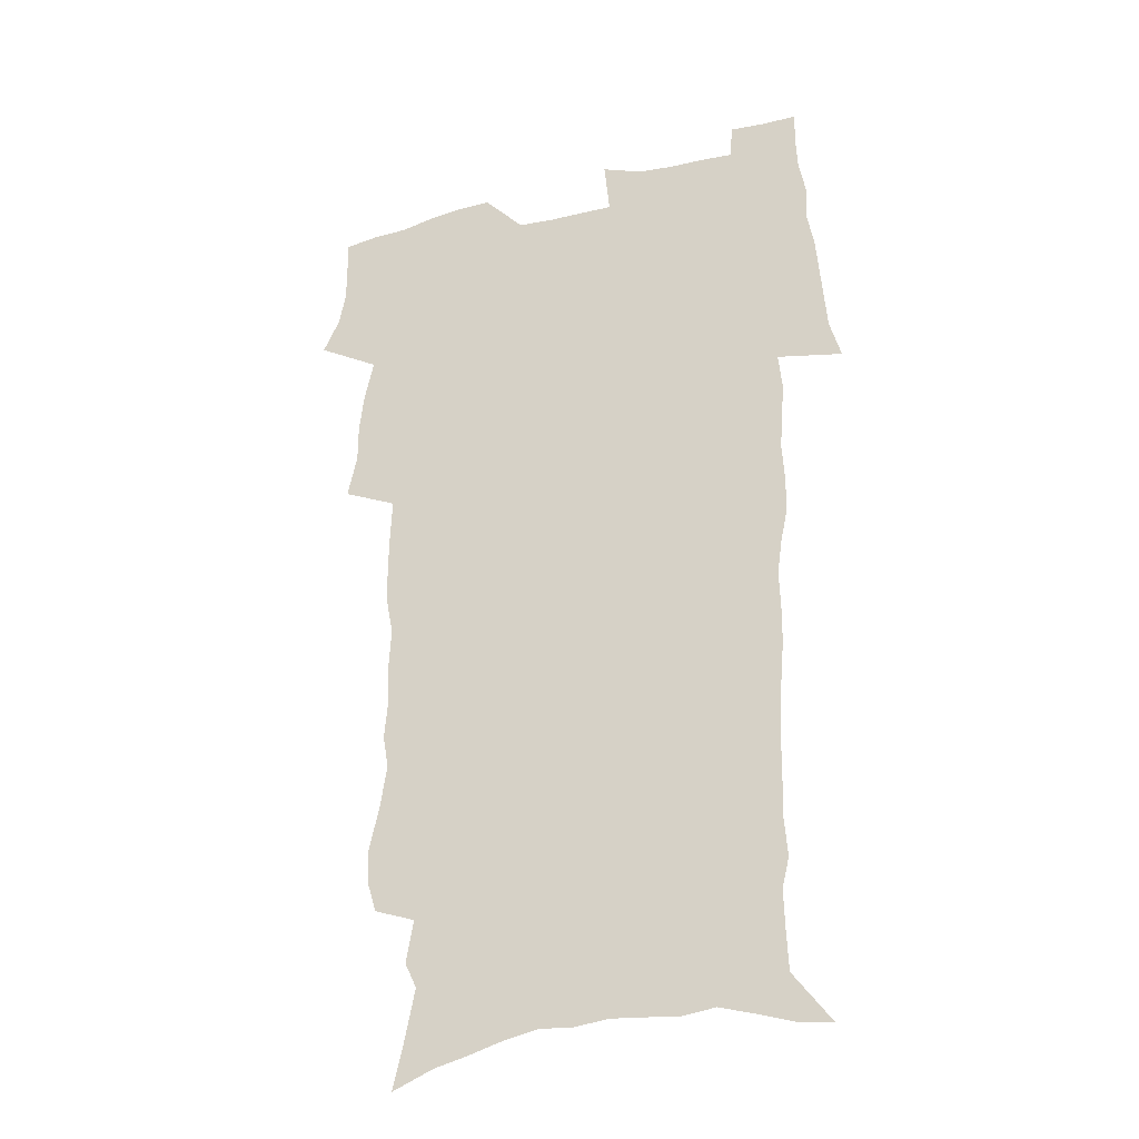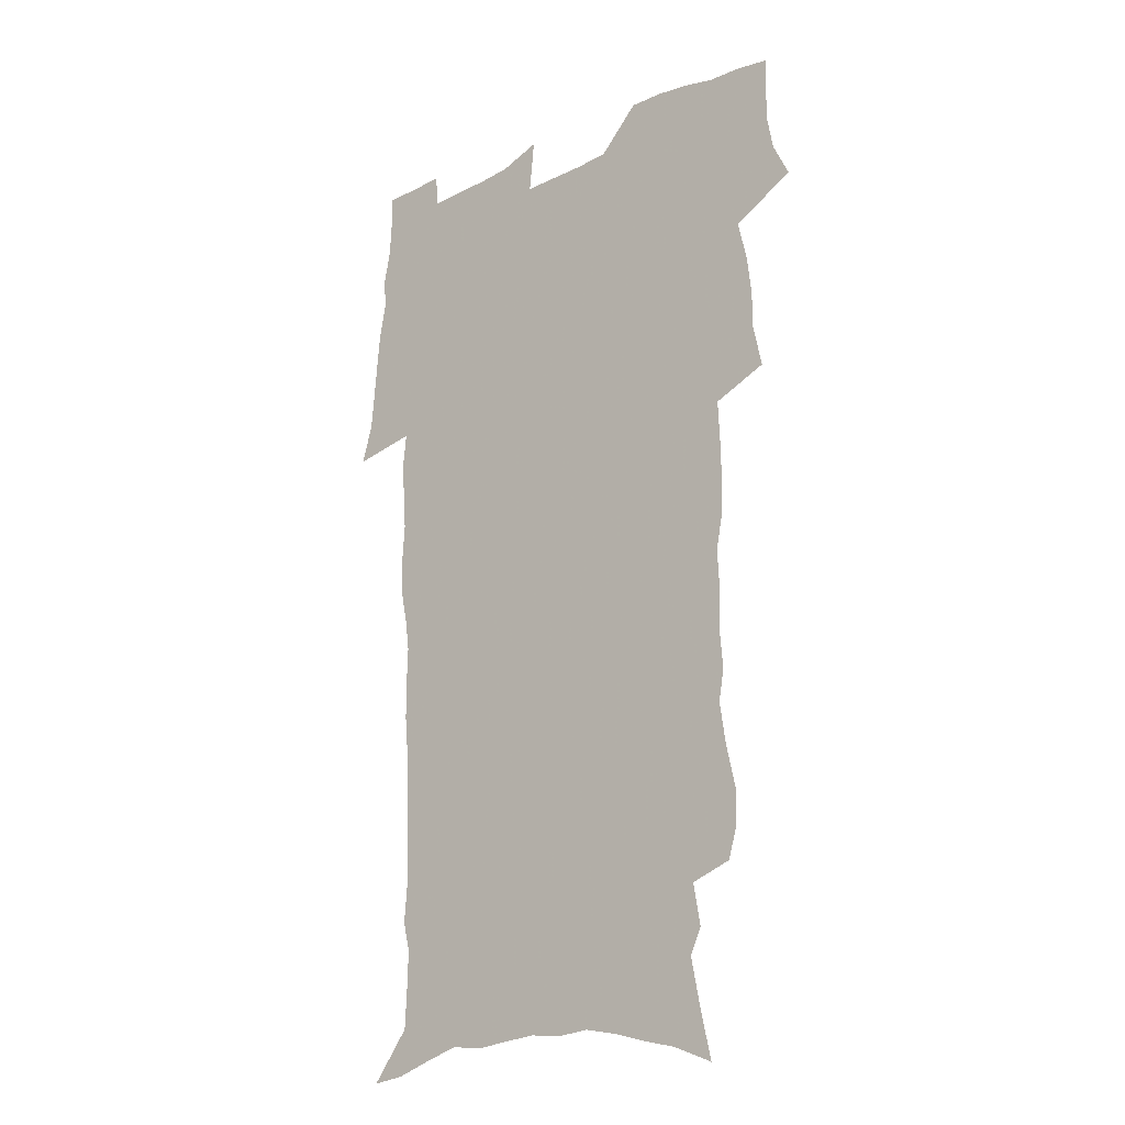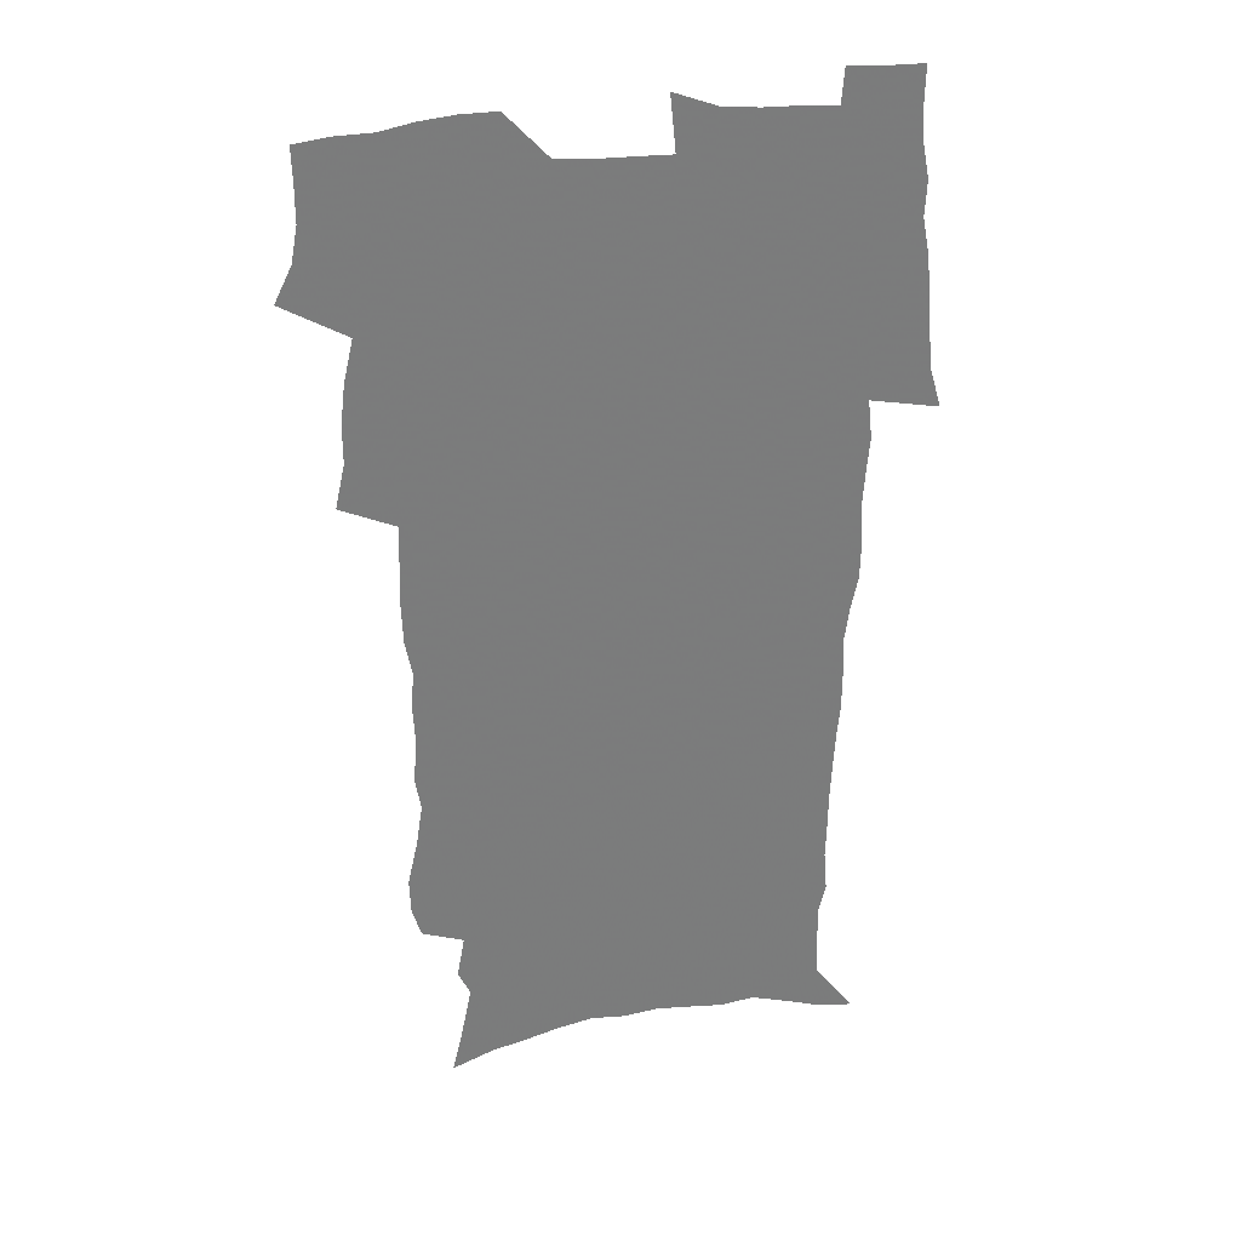
<metadata>
{"format":"obj","ext":"obj","renderer":"f3d","projection":"perspective","resolution":1024,"background":"white","views":[{"elev":-30.0,"azim":20.5,"up":"+Y"},{"elev":-20.5,"azim":-139.9,"up":"+Y"},{"elev":31.8,"azim":-11.1,"up":"+Y"}]}
</metadata>
<code>
v 470.1 523.5 0
v 477.4 538.5 0
v 480.1 553.3 0
v 480.1 568 0
v 479.7 582.7 0
v 487 438.9 0
v 491 457.5 0
v 491 473.4 0
v 493 490.2 0
v 497 508.3 0
v 497.8 523 0
v 496.4 538 0
v 496.9 552.6 0
v 497.8 566.8 0
v 494.2 584.6 0
v 510.5 233 0
v 506.8 245.5 0
v 506.3 260.6 0
v 510.5 279.7 0
v 513.2 297.8 0
v 510.8 311.5 0
v 512.3 329.1 0
v 511.5 344.8 0
v 512.5 362.7 0
v 509.7 377.4 0
v 509.1 393.8 0
v 509.5 411.1 0
v 510.2 428.7 0
v 508.7 444.3 0
v 510.4 461.1 0
v 508.4 475.9 0
v 511.2 492.8 0
v 512.6 508.4 0
v 513.2 523.2 0
v 511 538.4 0
v 513.9 552.8 0
v 512 568.2 0
v 509.4 585 0
v 521.2 156.5 0
v 525.6 175.8 0
v 530 198 0
v 524.9 208.8 0
v 528.1 226.8 0
v 529.7 244.1 0
v 532.6 262.5 0
v 532.9 278 0
v 532.2 292.8 0
v 532.6 308.6 0
v 531.3 323.1 0
v 531 338.9 0
v 530.3 354.2 0
v 530.4 370.4 0
v 529.6 385.9 0
v 528.4 401.1 0
v 527.5 416.5 0
v 528.7 433.5 0
v 527.6 448.4 0
v 528.4 464.3 0
v 527.3 479 0
v 529.5 495 0
v 528.3 509.4 0
v 528.3 524.1 0
v 529 538.7 0
v 528.4 553.4 0
v 526.5 569.6 0
v 523.7 587.9 0
v 539 163.9 0
v 537.6 175.9 0
v 545.1 204.5 0
v 544.5 219.2 0
v 545.1 235.2 0
v 548 253.7 0
v 548.6 269.5 0
v 548.6 284.7 0
v 549.1 300.5 0
v 547.9 314.5 0
v 547 329.2 0
v 549 347.4 0
v 547.4 360.7 0
v 546.7 375.9 0
v 546.3 391.1 0
v 545.1 405.7 0
v 544.6 420.9 0
v 543.6 435.5 0
v 544.1 451.2 0
v 544.4 466.5 0
v 544.5 481.3 0
v 544.6 495.9 0
v 544.5 510.2 0
v 545.1 524.4 0
v 544.6 538.5 0
v 544.4 552.4 0
v 541.1 570.7 0
v 538.1 589.4 0
v 552.5 167.2 0
v 556.3 188.2 0
v 559.7 209.4 0
v 561.4 227.3 0
v 563.2 244.9 0
v 563.5 260 0
v 563 274.3 0
v 563.2 289.7 0
v 562.8 304.2 0
v 562.2 318.7 0
v 562 334 0
v 561.6 348.3 0
v 562 364.5 0
v 561.6 379.5 0
v 560.7 393.8 0
v 561.3 409.9 0
v 560.4 424 0
v 560 438.7 0
v 559.7 453.4 0
v 560.1 468.3 0
v 560.2 482.8 0
v 559.9 496.8 0
v 559.9 510.8 0
v 559.6 524.8 0
v 559.5 538.7 0
v 558.5 553.1 0
v 556.2 570.1 0
v 553.1 589.5 0
v 567.6 171.6 0
v 571.1 192 0
v 574.8 215.6 0
v 575.8 232 0
v 576.2 247.4 0
v 576.6 262.8 0
v 576.9 278.1 0
v 576.4 292.1 0
v 576 306.6 0
v 576.2 322.2 0
v 576.2 337.3 0
v 576.2 352.1 0
v 576.7 368.4 0
v 575.9 382.3 0
v 574.6 395.7 0
v 575 411.2 0
v 574.4 425 0
v 575 441.1 0
v 574.6 455.1 0
v 574.4 469.2 0
v 574.3 483.3 0
v 574.1 497.3 0
v 574.2 511.3 0
v 574.3 525.1 0
v 574.1 538.7 0
v 572.8 553.8 0
v 570.7 570.9 0
v 582.7 174.7 0
v 583.9 189.2 0
v 587.4 215.4 0
v 588.9 234.6 0
v 589.5 250.4 0
v 589.2 263.5 0
v 589.6 279.9 0
v 589.3 293.9 0
v 589.3 308.9 0
v 589.7 324.9 0
v 589.5 338.9 0
v 589.1 351.6 0
v 589.7 369.9 0
v 589.9 384.8 0
v 589 398.1 0
v 588.7 412.2 0
v 587.8 425.4 0
v 588.6 441.7 0
v 588.6 455.9 0
v 588.5 469.9 0
v 588.5 484 0
v 588.6 497.9 0
v 588.7 511.8 0
v 588.3 525.5 0
v 588 539.1 0
v 587.3 553.7 0
v 586 569.7 0
v 596.7 173.6 0
v 598.9 194.9 0
v 600.5 216.2 0
v 601.5 235.5 0
v 601.8 250.9 0
v 601.6 264 0
v 602.3 281 0
v 602.2 295 0
v 602.3 310.6 0
v 602.4 324.7 0
v 602.4 339 0
v 602.7 354.3 0
v 602.7 369.1 0
v 602.7 385.6 0
v 602.6 399.2 0
v 602.4 413.4 0
v 602.2 427.4 0
v 602.3 441.8 0
v 602.5 456.7 0
v 602.6 470.8 0
v 602.5 484.4 0
v 602.6 498.5 0
v 602.7 512.2 0
v 602.4 525.7 0
v 601.9 539.9 0
v 601.5 554 0
v 600.7 569.5 0
v 611.5 175.4 0
v 612.8 197.8 0
v 613.4 215.2 0
v 614 234.7 0
v 614.3 251.4 0
v 614.6 265.8 0
v 615 280 0
v 615.1 296.2 0
v 615.1 310.7 0
v 615.1 325.9 0
v 615.3 338 0
v 615.9 356.1 0
v 615.9 370.3 0
v 616.1 384.3 0
v 615.9 399.5 0
v 615.9 413.3 0
v 616 428.2 0
v 616.1 441.9 0
v 616.1 457.2 0
v 616.2 470.7 0
v 616.2 484.5 0
v 616.3 498.4 0
v 616.3 512.2 0
v 616.2 525.9 0
v 616.2 539.5 0
v 615.8 554.1 0
v 615.3 569.1 0
v 613 592.4 0
v 626 174.2 0
v 626.3 197.6 0
v 626.5 217 0
v 626.8 233.4 0
v 627.1 249.1 0
v 627.2 264.1 0
v 628.2 277.9 0
v 627.7 296.4 0
v 627.8 310.9 0
v 628.3 324.9 0
v 628.7 341.1 0
v 628.8 356.1 0
v 629 370.2 0
v 629.3 384.2 0
v 629.3 399.1 0
v 629.5 413.3 0
v 629.8 427.3 0
v 629.8 442 0
v 629.9 456.4 0
v 629.9 470.6 0
v 629.9 484.4 0
v 630.5 498 0
v 630 512.3 0
v 630.3 526 0
v 630.2 539.9 0
v 630.1 554.1 0
v 629.9 569.9 0
v 630.7 585.9 0
v 640.4 172.8 0
v 640.2 194.8 0
v 639.5 215.7 0
v 639.5 232.8 0
v 640.3 246.6 0
v 641.3 259.8 0
v 641 277.6 0
v 641.1 293.2 0
v 640.8 309.3 0
v 641.7 322.7 0
v 641.5 340 0
v 641.9 354.5 0
v 642.1 369.2 0
v 642.7 383.2 0
v 643.3 397.4 0
v 643.4 412.1 0
v 643.5 426.9 0
v 644 441 0
v 644.1 455.4 0
v 644.1 469.8 0
v 644.5 483.8 0
v 644.4 498 0
v 644.9 511.8 0
v 644.3 526.2 0
v 644.3 540 0
v 644.5 554.3 0
v 644.8 570.1 0
v 645.8 584.4 0
v 654.6 174.7 0
v 654.2 192.5 0
v 653 212.8 0
v 652.9 229.4 0
v 653.6 244.4 0
v 653.6 260.6 0
v 654.8 274.4 0
v 654.2 291.1 0
v 654.8 305.8 0
v 654.6 322.1 0
v 655.7 336.3 0
v 656.2 351 0
v 656.3 366.2 0
v 656.3 381.5 0
v 657.5 395.5 0
v 657.8 410.3 0
v 657.9 425.2 0
v 658.3 439.8 0
v 658.4 454.4 0
v 658.9 468.7 0
v 659.1 483.1 0
v 658.4 497.8 0
v 659 511.7 0
v 658.8 526 0
v 659.1 540.1 0
v 659.1 554.4 0
v 659.6 569.1 0
v 660.4 584 0
v 669.7 170.3 0
v 670 186.1 0
v 668.3 206.3 0
v 667.8 223.7 0
v 668.3 239.3 0
v 668.3 255.2 0
v 668.7 270.5 0
v 668.5 286.7 0
v 668.9 301.9 0
v 668.7 318.1 0
v 669.6 332.8 0
v 670.4 347.6 0
v 670.6 363 0
v 672.1 377.2 0
v 674.4 390.9 0
v 673.3 407.3 0
v 674.2 421.9 0
v 673.7 437.5 0
v 674.7 452 0
v 674.7 466.9 0
v 675.1 481.6 0
v 674.8 496.5 0
v 673.6 511.3 0
v 674.6 525.5 0
v 673.1 540.4 0
v 673.5 554.1 0
v 674 567.9 0
v 675 583 0
v 676.1 597.8 0
v 685.6 165.1 0
v 683.6 185 0
v 682.8 201.9 0
v 682.4 218.6 0
v 685.5 231.3 0
v 684.1 248.7 0
v 684.5 263.9 0
v 684.7 279.5 0
v 685.4 294.6 0
v 686.3 309.9 0
v 687.6 324.6 0
v 687.7 340.5 0
v 687.2 357.1 0
v 689.2 371.5 0
v 692.1 385.5 0
v 692.5 401.3 0
v 691.4 418 0
v 692.4 433.1 0
v 693.7 448.1 0
v 692 464.4 0
v 693.3 479.2 0
v 694.3 493.9 0
v 691.6 509.7 0
v 691.7 524.3 0
v 689.6 539.5 0
v 688.7 553.8 0
v 688.3 567.7 0
v 689.7 582 0
v 690.8 596.6 0
v 699.8 163.5 0
v 720.5 459 0
v 715.7 476 0
v 714.3 491.5 0
v 713.1 506.9 0
v 711.7 522.1 0
v 708.8 537.9 0
v 709.5 552.5 0
v 706.7 567.6 0
v 705.9 582.1 0
v 706.3 596.5 0
f 10 11 1
f 1 11 2
f 11 12 2
f 2 12 3
f 12 13 3
f 3 13 4
f 13 14 4
f 4 14 5
f 14 15 5
f 28 29 6
f 6 29 7
f 29 30 7
f 7 30 8
f 30 31 8
f 8 31 9
f 31 32 9
f 9 32 10
f 32 33 10
f 10 33 11
f 33 34 11
f 11 34 12
f 34 35 12
f 12 35 13
f 35 36 13
f 13 36 14
f 36 37 14
f 14 37 15
f 37 38 15
f 43 44 16
f 16 44 17
f 44 45 17
f 17 45 18
f 45 46 18
f 18 46 19
f 46 47 19
f 19 47 20
f 47 48 20
f 20 48 21
f 48 49 21
f 21 49 22
f 49 50 22
f 22 50 23
f 50 51 23
f 23 51 24
f 51 52 24
f 24 52 25
f 52 53 25
f 25 53 26
f 53 54 26
f 26 54 27
f 54 55 27
f 27 55 28
f 55 56 28
f 28 56 29
f 56 57 29
f 29 57 30
f 57 58 30
f 30 58 31
f 58 59 31
f 31 59 32
f 59 60 32
f 32 60 33
f 60 61 33
f 33 61 34
f 61 62 34
f 34 62 35
f 62 63 35
f 35 63 36
f 63 64 36
f 36 64 37
f 64 65 37
f 37 65 38
f 65 66 38
f 39 67 40
f 67 68 40
f 40 68 41
f 68 69 41
f 41 69 42
f 69 70 42
f 42 70 43
f 70 71 43
f 43 71 44
f 71 72 44
f 44 72 45
f 72 73 45
f 45 73 46
f 73 74 46
f 46 74 47
f 74 75 47
f 47 75 48
f 75 76 48
f 48 76 49
f 76 77 49
f 49 77 50
f 77 78 50
f 50 78 51
f 78 79 51
f 51 79 52
f 79 80 52
f 52 80 53
f 80 81 53
f 53 81 54
f 81 82 54
f 54 82 55
f 82 83 55
f 55 83 56
f 83 84 56
f 56 84 57
f 84 85 57
f 57 85 58
f 85 86 58
f 58 86 59
f 86 87 59
f 59 87 60
f 87 88 60
f 60 88 61
f 88 89 61
f 61 89 62
f 89 90 62
f 62 90 63
f 90 91 63
f 63 91 64
f 91 92 64
f 64 92 65
f 92 93 65
f 65 93 66
f 93 94 66
f 67 95 68
f 95 96 68
f 68 96 69
f 96 97 69
f 69 97 70
f 97 98 70
f 70 98 71
f 98 99 71
f 71 99 72
f 99 100 72
f 72 100 73
f 100 101 73
f 73 101 74
f 101 102 74
f 74 102 75
f 102 103 75
f 75 103 76
f 103 104 76
f 76 104 77
f 104 105 77
f 77 105 78
f 105 106 78
f 78 106 79
f 106 107 79
f 79 107 80
f 107 108 80
f 80 108 81
f 108 109 81
f 81 109 82
f 109 110 82
f 82 110 83
f 110 111 83
f 83 111 84
f 111 112 84
f 84 112 85
f 112 113 85
f 85 113 86
f 113 114 86
f 86 114 87
f 114 115 87
f 87 115 88
f 115 116 88
f 88 116 89
f 116 117 89
f 89 117 90
f 117 118 90
f 90 118 91
f 118 119 91
f 91 119 92
f 119 120 92
f 92 120 93
f 120 121 93
f 93 121 94
f 121 122 94
f 95 123 96
f 123 124 96
f 96 124 97
f 124 125 97
f 97 125 98
f 125 126 98
f 98 126 99
f 126 127 99
f 99 127 100
f 127 128 100
f 100 128 101
f 128 129 101
f 101 129 102
f 129 130 102
f 102 130 103
f 130 131 103
f 103 131 104
f 131 132 104
f 104 132 105
f 132 133 105
f 105 133 106
f 133 134 106
f 106 134 107
f 134 135 107
f 107 135 108
f 135 136 108
f 108 136 109
f 136 137 109
f 109 137 110
f 137 138 110
f 110 138 111
f 138 139 111
f 111 139 112
f 139 140 112
f 112 140 113
f 140 141 113
f 113 141 114
f 141 142 114
f 114 142 115
f 142 143 115
f 115 143 116
f 143 144 116
f 116 144 117
f 144 145 117
f 117 145 118
f 145 146 118
f 118 146 119
f 146 147 119
f 119 147 120
f 147 148 120
f 120 148 121
f 148 149 121
f 121 149 122
f 123 150 124
f 150 151 124
f 124 151 125
f 151 152 125
f 125 152 126
f 152 153 126
f 126 153 127
f 153 154 127
f 127 154 128
f 154 155 128
f 128 155 129
f 155 156 129
f 129 156 130
f 156 157 130
f 130 157 131
f 157 158 131
f 131 158 132
f 158 159 132
f 132 159 133
f 159 160 133
f 133 160 134
f 160 161 134
f 134 161 135
f 161 162 135
f 135 162 136
f 162 163 136
f 136 163 137
f 163 164 137
f 137 164 138
f 164 165 138
f 138 165 139
f 165 166 139
f 139 166 140
f 166 167 140
f 140 167 141
f 167 168 141
f 141 168 142
f 168 169 142
f 142 169 143
f 169 170 143
f 143 170 144
f 170 171 144
f 144 171 145
f 171 172 145
f 145 172 146
f 172 173 146
f 146 173 147
f 173 174 147
f 147 174 148
f 174 175 148
f 148 175 149
f 175 176 149
f 150 177 151
f 177 178 151
f 151 178 152
f 178 179 152
f 152 179 153
f 179 180 153
f 153 180 154
f 180 181 154
f 154 181 155
f 181 182 155
f 155 182 156
f 182 183 156
f 156 183 157
f 183 184 157
f 157 184 158
f 184 185 158
f 158 185 159
f 185 186 159
f 159 186 160
f 186 187 160
f 160 187 161
f 187 188 161
f 161 188 162
f 188 189 162
f 162 189 163
f 189 190 163
f 163 190 164
f 190 191 164
f 164 191 165
f 191 192 165
f 165 192 166
f 192 193 166
f 166 193 167
f 193 194 167
f 167 194 168
f 194 195 168
f 168 195 169
f 195 196 169
f 169 196 170
f 196 197 170
f 170 197 171
f 197 198 171
f 171 198 172
f 198 199 172
f 172 199 173
f 199 200 173
f 173 200 174
f 200 201 174
f 174 201 175
f 201 202 175
f 175 202 176
f 202 203 176
f 177 204 178
f 204 205 178
f 178 205 179
f 205 206 179
f 179 206 180
f 206 207 180
f 180 207 181
f 207 208 181
f 181 208 182
f 208 209 182
f 182 209 183
f 209 210 183
f 183 210 184
f 210 211 184
f 184 211 185
f 211 212 185
f 185 212 186
f 212 213 186
f 186 213 187
f 213 214 187
f 187 214 188
f 214 215 188
f 188 215 189
f 215 216 189
f 189 216 190
f 216 217 190
f 190 217 191
f 217 218 191
f 191 218 192
f 218 219 192
f 192 219 193
f 219 220 193
f 193 220 194
f 220 221 194
f 194 221 195
f 221 222 195
f 195 222 196
f 222 223 196
f 196 223 197
f 223 224 197
f 197 224 198
f 224 225 198
f 198 225 199
f 225 226 199
f 199 226 200
f 226 227 200
f 200 227 201
f 227 228 201
f 201 228 202
f 228 229 202
f 202 229 203
f 229 230 203
f 204 232 205
f 232 233 205
f 205 233 206
f 233 234 206
f 206 234 207
f 234 235 207
f 207 235 208
f 235 236 208
f 208 236 209
f 236 237 209
f 209 237 210
f 237 238 210
f 210 238 211
f 238 239 211
f 211 239 212
f 239 240 212
f 212 240 213
f 240 241 213
f 213 241 214
f 241 242 214
f 214 242 215
f 242 243 215
f 215 243 216
f 243 244 216
f 216 244 217
f 244 245 217
f 217 245 218
f 245 246 218
f 218 246 219
f 246 247 219
f 219 247 220
f 247 248 220
f 220 248 221
f 248 249 221
f 221 249 222
f 249 250 222
f 222 250 223
f 250 251 223
f 223 251 224
f 251 252 224
f 224 252 225
f 252 253 225
f 225 253 226
f 253 254 226
f 226 254 227
f 254 255 227
f 227 255 228
f 255 256 228
f 228 256 229
f 256 257 229
f 229 257 230
f 257 258 230
f 230 258 231
f 258 259 231
f 232 260 233
f 260 261 233
f 233 261 234
f 261 262 234
f 234 262 235
f 262 263 235
f 235 263 236
f 263 264 236
f 236 264 237
f 264 265 237
f 237 265 238
f 265 266 238
f 238 266 239
f 266 267 239
f 239 267 240
f 267 268 240
f 240 268 241
f 268 269 241
f 241 269 242
f 269 270 242
f 242 270 243
f 270 271 243
f 243 271 244
f 271 272 244
f 244 272 245
f 272 273 245
f 245 273 246
f 273 274 246
f 246 274 247
f 274 275 247
f 247 275 248
f 275 276 248
f 248 276 249
f 276 277 249
f 249 277 250
f 277 278 250
f 250 278 251
f 278 279 251
f 251 279 252
f 279 280 252
f 252 280 253
f 280 281 253
f 253 281 254
f 281 282 254
f 254 282 255
f 282 283 255
f 255 283 256
f 283 284 256
f 256 284 257
f 284 285 257
f 257 285 258
f 285 286 258
f 258 286 259
f 286 287 259
f 260 288 261
f 288 289 261
f 261 289 262
f 289 290 262
f 262 290 263
f 290 291 263
f 263 291 264
f 291 292 264
f 264 292 265
f 292 293 265
f 265 293 266
f 293 294 266
f 266 294 267
f 294 295 267
f 267 295 268
f 295 296 268
f 268 296 269
f 296 297 269
f 269 297 270
f 297 298 270
f 270 298 271
f 298 299 271
f 271 299 272
f 299 300 272
f 272 300 273
f 300 301 273
f 273 301 274
f 301 302 274
f 274 302 275
f 302 303 275
f 275 303 276
f 303 304 276
f 276 304 277
f 304 305 277
f 277 305 278
f 305 306 278
f 278 306 279
f 306 307 279
f 279 307 280
f 307 308 280
f 280 308 281
f 308 309 281
f 281 309 282
f 309 310 282
f 282 310 283
f 310 311 283
f 283 311 284
f 311 312 284
f 284 312 285
f 312 313 285
f 285 313 286
f 313 314 286
f 286 314 287
f 314 315 287
f 288 316 289
f 316 317 289
f 289 317 290
f 317 318 290
f 290 318 291
f 318 319 291
f 291 319 292
f 319 320 292
f 292 320 293
f 320 321 293
f 293 321 294
f 321 322 294
f 294 322 295
f 322 323 295
f 295 323 296
f 323 324 296
f 296 324 297
f 324 325 297
f 297 325 298
f 325 326 298
f 298 326 299
f 326 327 299
f 299 327 300
f 327 328 300
f 300 328 301
f 328 329 301
f 301 329 302
f 329 330 302
f 302 330 303
f 330 331 303
f 303 331 304
f 331 332 304
f 304 332 305
f 332 333 305
f 305 333 306
f 333 334 306
f 306 334 307
f 334 335 307
f 307 335 308
f 335 336 308
f 308 336 309
f 336 337 309
f 309 337 310
f 337 338 310
f 310 338 311
f 338 339 311
f 311 339 312
f 339 340 312
f 312 340 313
f 340 341 313
f 313 341 314
f 341 342 314
f 314 342 315
f 342 343 315
f 316 345 317
f 345 346 317
f 317 346 318
f 346 347 318
f 318 347 319
f 347 348 319
f 319 348 320
f 348 349 320
f 320 349 321
f 349 350 321
f 321 350 322
f 350 351 322
f 322 351 323
f 351 352 323
f 323 352 324
f 352 353 324
f 324 353 325
f 353 354 325
f 325 354 326
f 354 355 326
f 326 355 327
f 355 356 327
f 327 356 328
f 356 357 328
f 328 357 329
f 357 358 329
f 329 358 330
f 358 359 330
f 330 359 331
f 359 360 331
f 331 360 332
f 360 361 332
f 332 361 333
f 361 362 333
f 333 362 334
f 362 363 334
f 334 363 335
f 363 364 335
f 335 364 336
f 364 365 336
f 336 365 337
f 365 366 337
f 337 366 338
f 366 367 338
f 338 367 339
f 367 368 339
f 339 368 340
f 368 369 340
f 340 369 341
f 369 370 341
f 341 370 342
f 370 371 342
f 342 371 343
f 371 372 343
f 343 372 344
f 372 373 344
f 345 374 346
f 364 375 365
f 375 376 365
f 365 376 366
f 376 377 366
f 366 377 367
f 377 378 367
f 367 378 368
f 378 379 368
f 368 379 369
f 379 380 369
f 369 380 370
f 380 381 370
f 370 381 371
f 381 382 371
f 371 382 372
f 382 383 372
f 372 383 373
f 383 384 373

</code>
